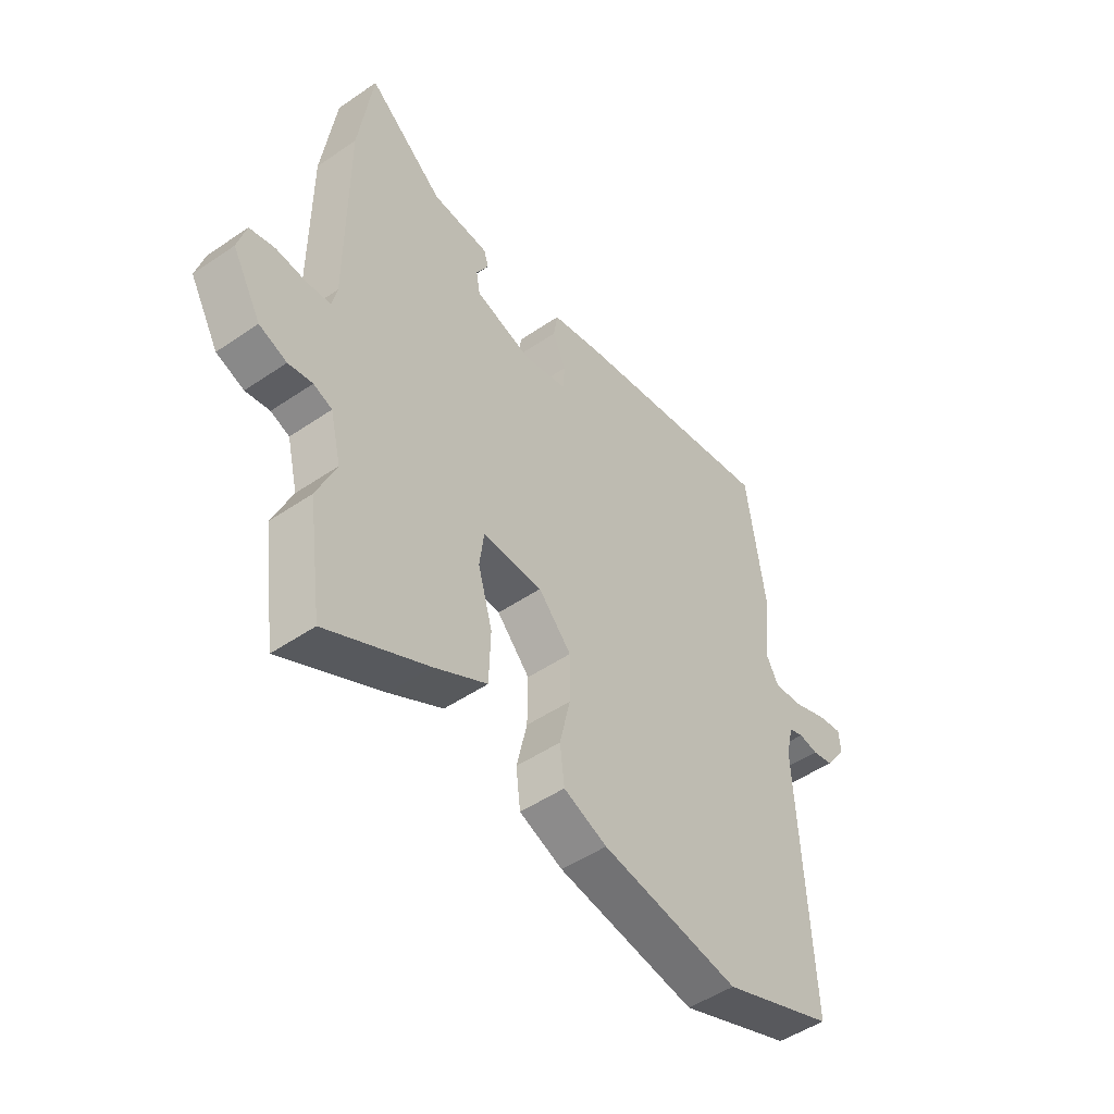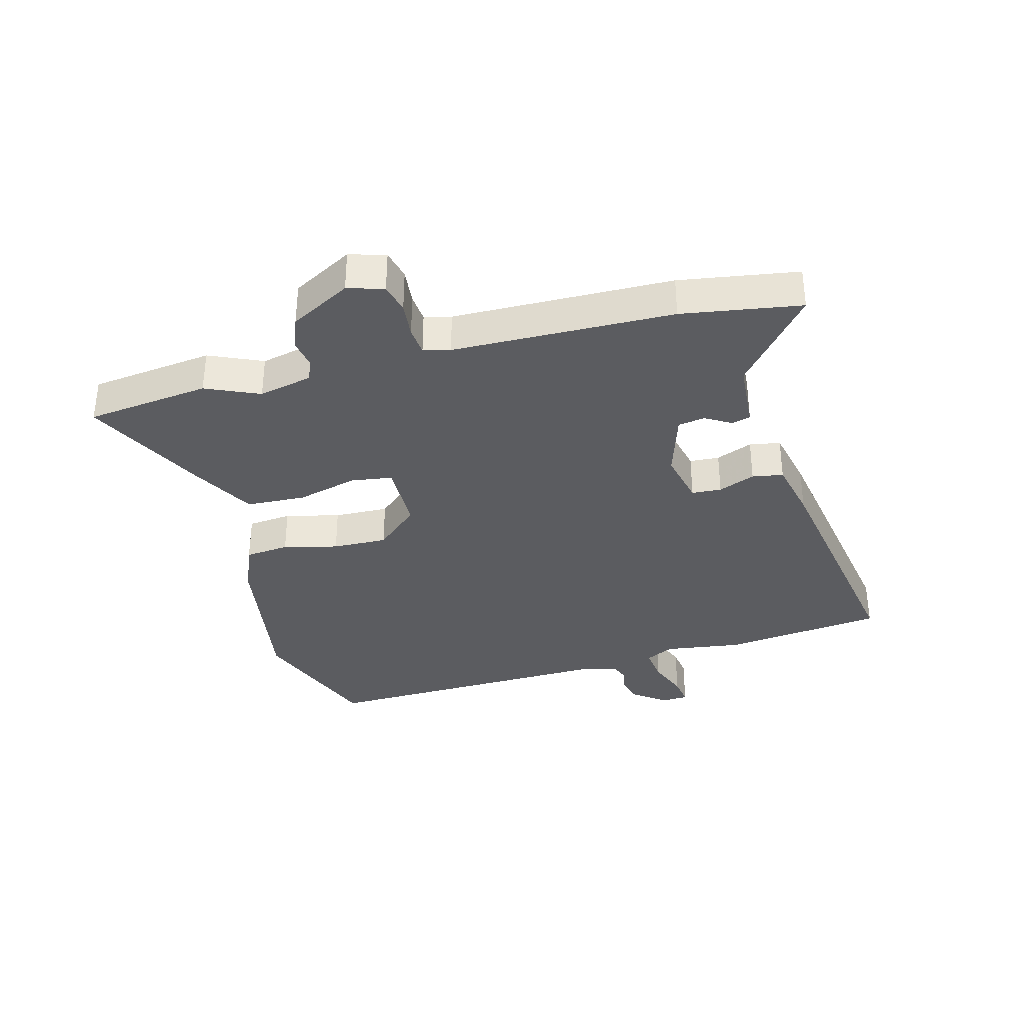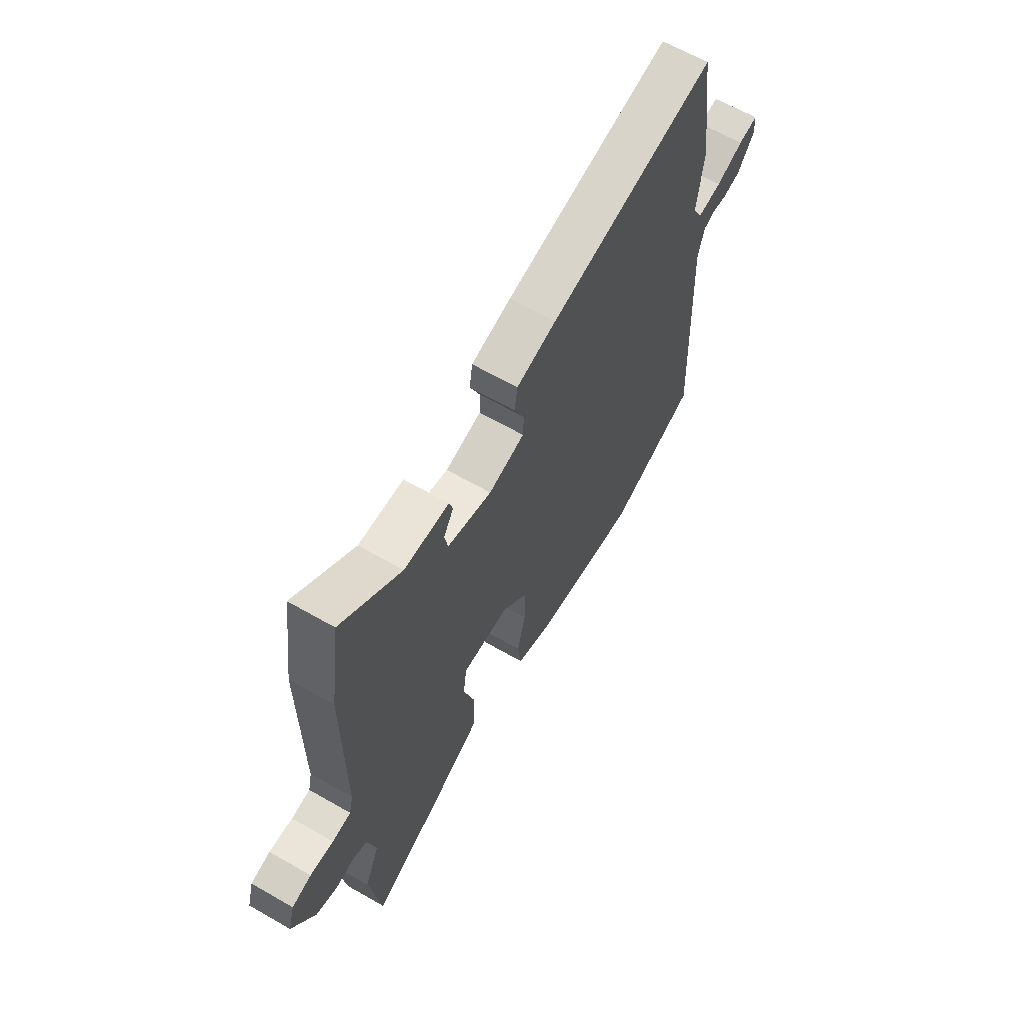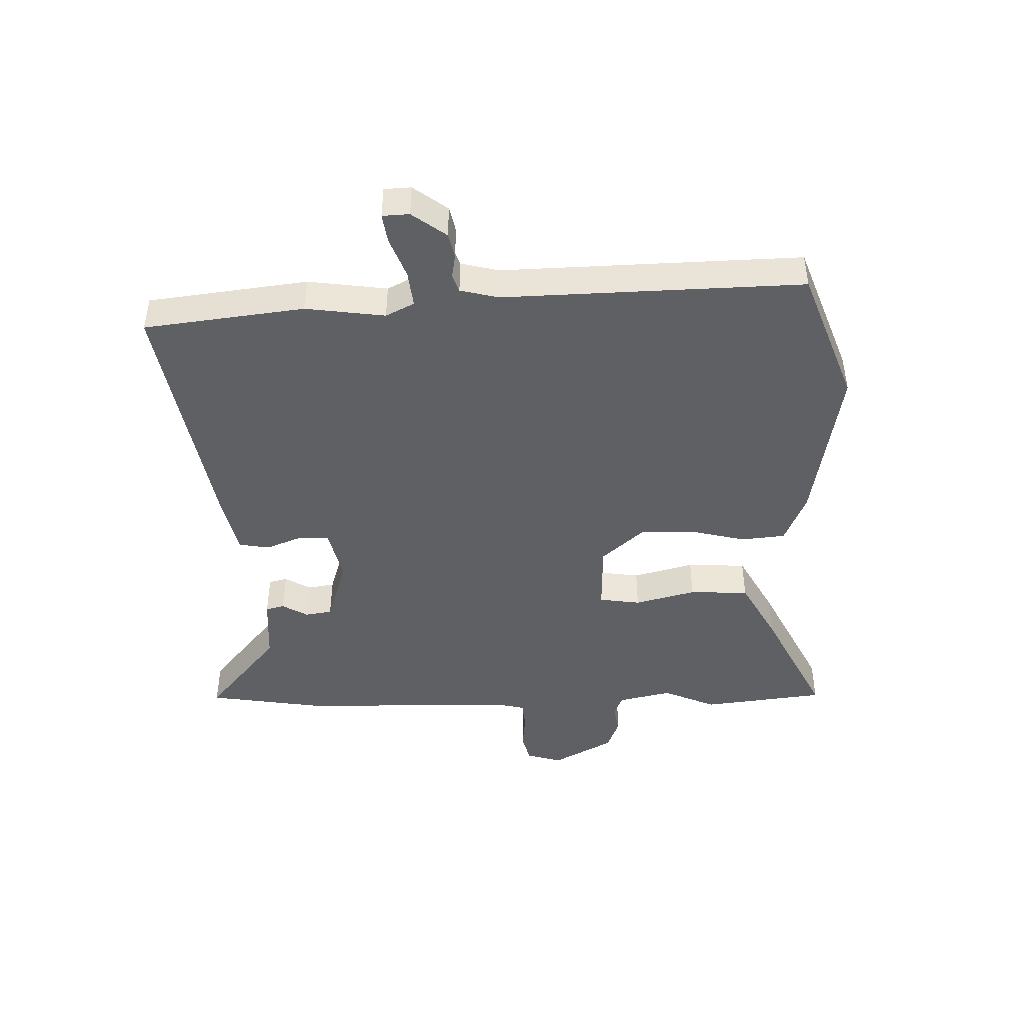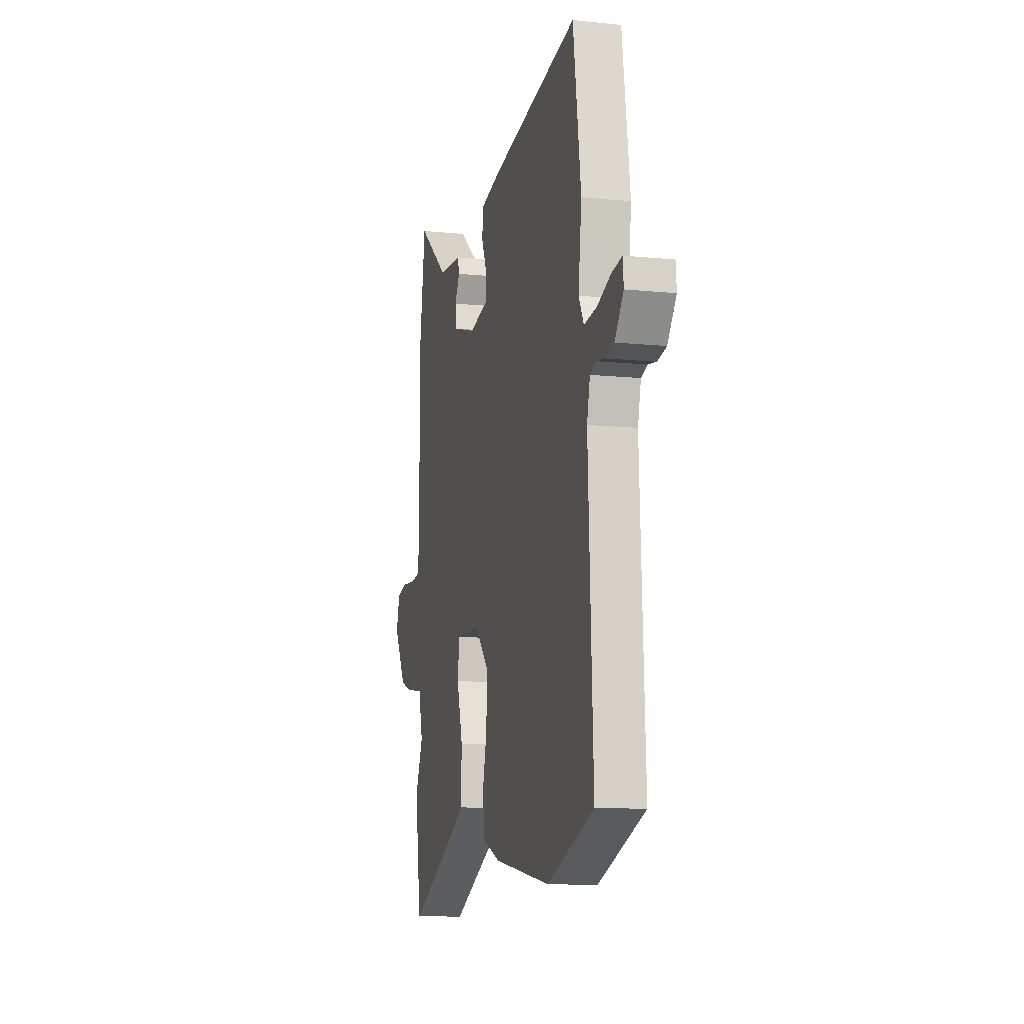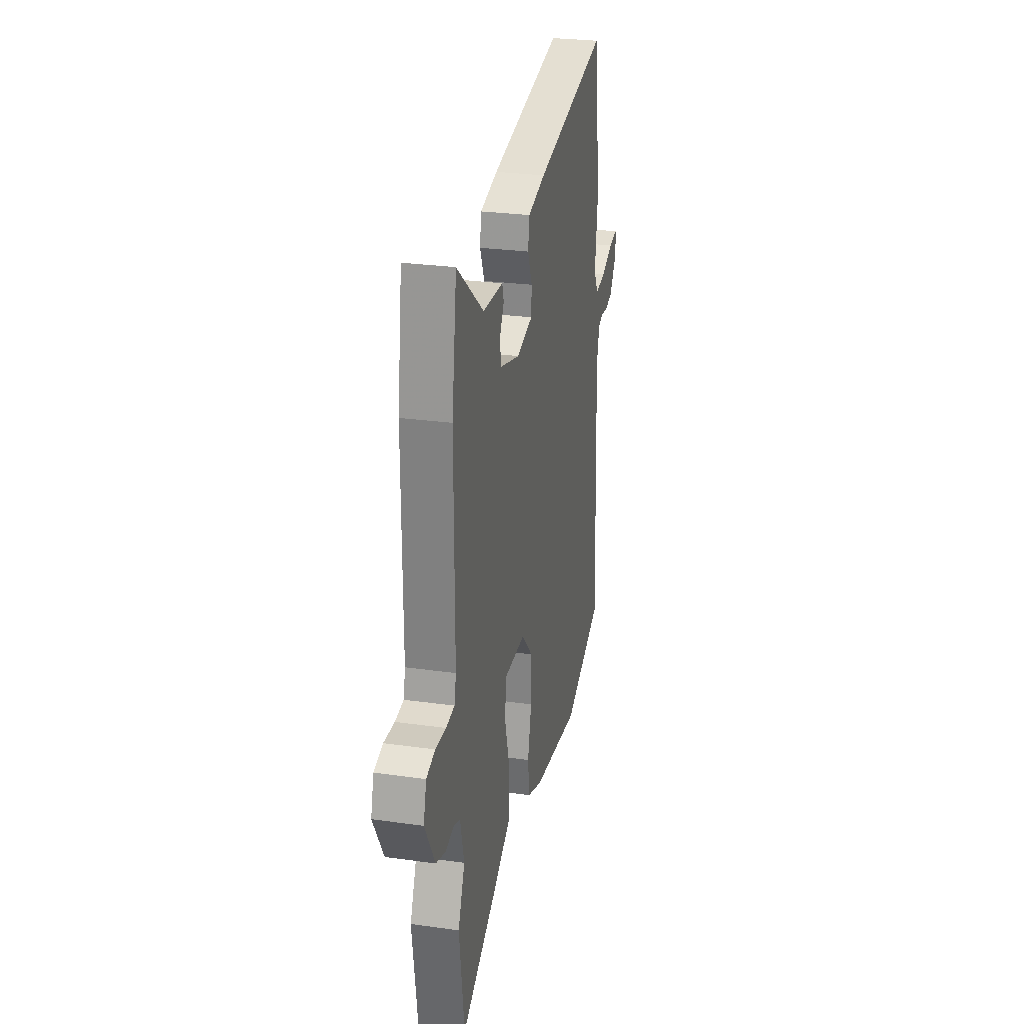
<metadata>
{"format":"obj","ext":"obj","renderer":"f3d","projection":"perspective","resolution":1024,"background":"white","views":[{"elev":-49.4,"azim":-52.9,"up":"+Z"},{"elev":-34.5,"azim":-76.0,"up":"+Y"},{"elev":64.3,"azim":-60.0,"up":"+Z"},{"elev":-44.3,"azim":90.5,"up":"+Y"},{"elev":-10.7,"azim":75.7,"up":"+Z"},{"elev":27.7,"azim":-77.9,"up":"+Z"}]}
</metadata>
<code>
v -0.487 0.07 -0.593
v -0.516 0.07 -0.386
v -0.478 0.07 -0.296
v -0.5 0.07 -0.206
v -0.537 0.07 -0.192
v -0.585 0.07 -0.201
v -0.64 0.07 -0.181
v -0.698 0.07 -0.08
v -0.681 0.07 -0.019
v -0.631 0.07 -0.006
v -0.571 0.07 -0.011
v -0.523 0.07 -0.006
v -0.513 0.07 0.039
v -0.513 0.07 0.408
v -0.485 0.07 0.607
v -0.333 0.07 0.486
v -0.219 0.07 0.48
v -0.21 0.07 0.449
v -0.235 0.07 0.405
v -0.227 0.07 0.36
v -0.114 0.07 0.327
v -0.023 0.07 0.349
v -0.021 0.07 0.399
v -0.047 0.07 0.46
v -0.039 0.07 0.512
v 0.062 0.07 0.536
v 0.484 0.07 0.614
v 0.522 0.07 0.346
v 0.506 0.07 0.213
v 0.531 0.07 0.166
v 0.592 0.07 0.174
v 0.66 0.07 0.201
v 0.709 0.07 0.209
v 0.712 0.07 0.164
v 0.67 0.07 0.106
v 0.627 0.07 0.096
v 0.588 0.07 0.102
v 0.558 0.07 0.091
v 0.543 0.07 0.027
v 0.566 0.07 -0.474
v 0.34 0.07 -0.563
v 0.063 0.07 -0.521
v -0.024 0.07 -0.487
v -0.033 0.07 -0.413
v -0.012 0.07 -0.321
v -0.011 0.07 -0.229
v -0.077 0.07 -0.158
v -0.197 0.07 -0.157
v -0.206 0.07 -0.227
v -0.177 0.07 -0.329
v -0.18 0.07 -0.429
v -0.286 0.07 -0.489
v -0.487 0 -0.593
v -0.516 0 -0.386
v -0.478 0 -0.296
v -0.5 0 -0.206
v -0.537 0 -0.192
v -0.585 0 -0.201
v -0.64 0 -0.181
v -0.698 0 -0.08
v -0.681 0 -0.019
v -0.631 0 -0.006
v -0.571 0 -0.011
v -0.523 0 -0.006
v -0.513 0 0.039
v -0.513 0 0.408
v -0.485 0 0.607
v -0.333 0 0.486
v -0.219 0 0.48
v -0.21 0 0.449
v -0.235 0 0.405
v -0.227 0 0.36
v -0.114 0 0.327
v -0.023 0 0.349
v -0.021 0 0.399
v -0.047 0 0.46
v -0.039 0 0.512
v 0.062 0 0.536
v 0.484 0 0.614
v 0.522 0 0.346
v 0.506 0 0.213
v 0.531 0 0.166
v 0.592 0 0.174
v 0.66 0 0.201
v 0.709 0 0.209
v 0.712 0 0.164
v 0.67 0 0.106
v 0.627 0 0.096
v 0.588 0 0.102
v 0.558 0 0.091
v 0.543 0 0.027
v 0.566 0 -0.474
v 0.34 0 -0.563
v 0.063 0 -0.521
v -0.024 0 -0.487
v -0.033 0 -0.413
v -0.012 0 -0.321
v -0.011 0 -0.229
v -0.077 0 -0.158
v -0.197 0 -0.157
v -0.206 0 -0.227
v -0.177 0 -0.329
v -0.18 0 -0.429
v -0.286 0 -0.489
f 1 2 3
f 52 1 3
f 51 52 3
f 50 51 3
f 49 50 3
f 48 49 3 4
f 43 44 45
f 42 43 45
f 41 42 45
f 40 41 45
f 39 40 45
f 38 39 45 46
f 35 36 37
f 34 35 37
f 33 34 37
f 32 33 37
f 31 32 37
f 30 31 37 38
f 38 46 47
f 30 38 47
f 29 30 47
f 27 28 29
f 26 27 29
f 25 26 29
f 24 25 29
f 23 24 29
f 16 17 18 19
f 16 19 20
f 15 16 20
f 14 15 20
f 13 14 20
f 12 13 20 21
f 9 10 11
f 8 9 11
f 7 8 11
f 6 7 11
f 5 6 11
f 5 11 12
f 4 5 12
f 48 4 12
f 12 21 22
f 48 12 22
f 47 48 22
f 29 47 22
f 22 23 29
f 55 54 53
f 55 53 104
f 55 104 103
f 55 103 102
f 55 102 101
f 56 55 101 100
f 97 96 95
f 97 95 94
f 97 94 93
f 97 93 92
f 97 92 91
f 98 97 91 90
f 89 88 87
f 89 87 86
f 89 86 85
f 89 85 84
f 89 84 83
f 90 89 83 82
f 99 98 90
f 99 90 82
f 99 82 81
f 81 80 79
f 81 79 78
f 81 78 77
f 81 77 76
f 81 76 75
f 71 70 69 68
f 72 71 68
f 72 68 67
f 72 67 66
f 72 66 65
f 73 72 65 64
f 63 62 61
f 63 61 60
f 63 60 59
f 63 59 58
f 63 58 57
f 64 63 57
f 64 57 56
f 64 56 100
f 74 73 64
f 74 64 100
f 74 100 99
f 74 99 81
f 81 75 74
f 1 53 54 2
f 2 54 55 3
f 3 55 56 4
f 4 56 57 5
f 5 57 58 6
f 6 58 59 7
f 7 59 60 8
f 8 60 61 9
f 9 61 62 10
f 10 62 63 11
f 11 63 64 12
f 12 64 65 13
f 13 65 66 14
f 14 66 67 15
f 15 67 68 16
f 16 68 69 17
f 17 69 70 18
f 18 70 71 19
f 19 71 72 20
f 20 72 73 21
f 21 73 74 22
f 22 74 75 23
f 23 75 76 24
f 24 76 77 25
f 25 77 78 26
f 26 78 79 27
f 27 79 80 28
f 28 80 81 29
f 29 81 82 30
f 30 82 83 31
f 31 83 84 32
f 32 84 85 33
f 33 85 86 34
f 34 86 87 35
f 35 87 88 36
f 36 88 89 37
f 37 89 90 38
f 38 90 91 39
f 39 91 92 40
f 40 92 93 41
f 41 93 94 42
f 42 94 95 43
f 43 95 96 44
f 44 96 97 45
f 45 97 98 46
f 46 98 99 47
f 47 99 100 48
f 48 100 101 49
f 49 101 102 50
f 50 102 103 51
f 51 103 104 52
f 52 104 53 1

</code>
